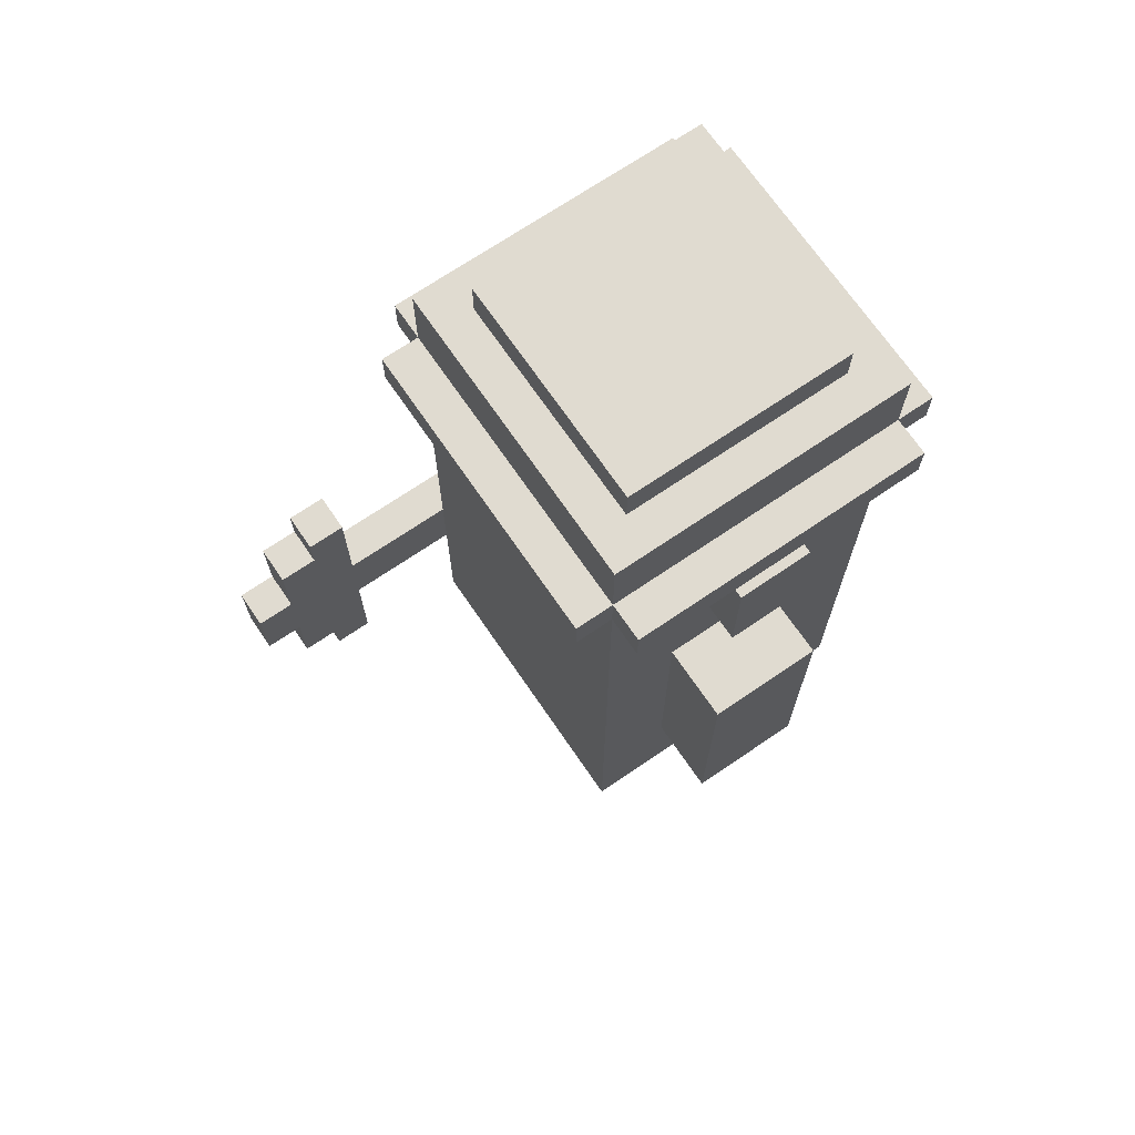
<metadata>
{"format":"obj","ext":"obj","renderer":"f3d","projection":"perspective","resolution":1024,"background":"white","views":[{"elev":70.1,"azim":55.7,"up":"+Y"}]}
</metadata>
<code>
o
v -0.6 0.7 0.2
v -0.6 0.7 -0.1
v -0.6 1.1 0.2
v -0.6 1.1 -0.1
v -0.6 1.4 0.2
v -0.6 1.4 -0.1
v -0.5 0.5 0.8
v -0.5 0.5 0.7
v -0.5 0.6 0.9
v -0.5 0.6 0.8
v -0.5 0.8 1
v -0.5 0.8 0.9
v -0.5 0.8 0.7
v -0.5 0.8 0.2
v -0.5 1 1
v -0.5 1 0.9
v -0.5 1 0.7
v -0.5 1 0.2
v -0.5 1.2 0.9
v -0.5 1.2 0.8
v -0.5 1.3 0.8
v -0.5 1.3 0.7
v -0.5 1.6 0.1
v -0.5 1.6 -0.1
v -0.5 1.9 0.1
v -0.5 1.9 -0.1
v -0.5 2 0.4
v -0.5 2 -0.4
v -0.5 2.1 0.4
v -0.5 2.1 -0.4
v -0.4 0.4 0.4
v -0.4 0.4 -0.4
v -0.4 0.7 0.4
v -0.4 0.7 0.2
v -0.4 0.7 -0.1
v -0.4 0.7 -0.4
v -0.4 0.8 0.4
v -0.4 0.8 0.2
v -0.4 0.8 -0.1
v -0.4 0.8 -0.4
v -0.4 1 0.4
v -0.4 1 0.2
v -0.4 1.1 0.2
v -0.4 1.1 -0.1
v -0.4 1.3 0.4
v -0.4 1.3 0.2
v -0.4 1.3 -0.1
v -0.4 1.3 -0.4
v -0.4 1.4 0.4
v -0.4 1.4 0.2
v -0.4 1.4 -0.1
v -0.4 1.4 -0.4
v -0.4 1.5 0.4
v -0.4 1.5 -0.4
v -0.4 1.6 0.4
v -0.4 1.6 0.1
v -0.4 1.6 -0.1
v -0.4 1.6 -0.4
v -0.4 1.9 0.1
v -0.4 1.9 -0.1
v -0.4 2 0.5
v -0.4 2 0.4
v -0.4 2 -0.4
v -0.4 2 -0.5
v -0.4 2.1 0.5
v -0.4 2.1 0.4
v -0.4 2.1 -0.4
v -0.4 2.1 -0.5
v -0.4 2.2 0.4
v -0.4 2.2 -0.4
v -0.4 2.3 0.4
v -0.4 2.3 -0.4
v -0.3 0 0.1
v -0.3 0 -0.1
v -0.3 0.4 0.1
v -0.3 0.4 -0.1
v -0.3 2.3 0.3
v -0.3 2.3 -0.3
v -0.3 2.4 0.3
v -0.3 2.4 -0.3
v 0.1 0 0.1
v 0.1 0 -0.1
v 0.1 0.4 0.1
v 0.1 0.4 -0.1
v 0.3 0.5 0.3
v 0.3 0.5 -0.3
v 0.3 0.7 0.3
v 0.3 0.7 -0.3
v 0.3 0.8 0.3
v 0.3 0.8 -0.3
v 0.3 1.3 0.3
v 0.3 1.3 -0.3
v 0.3 1.4 0.3
v 0.3 1.4 -0.3
v 0.3 1.5 0.3
v 0.3 1.5 -0.3
v 0.3 1.6 0.3
v 0.3 1.6 0.1
v 0.3 1.6 -0.1
v 0.3 1.6 -0.3
v 0.3 1.9 0.1
v 0.3 1.9 -0.1
v 0.3 2 0.3
v 0.3 2 -0.3
v 0.3 2.1 0.3
v 0.3 2.1 -0.3
v 0.3 2.2 0.3
v 0.3 2.2 -0.3
v 0.3 2.3 0.3
v 0.3 2.3 -0.3
v -0.4 0.5 0.8
v -0.4 0.5 0.7
v -0.4 0.6 0.9
v -0.4 0.6 0.8
v -0.4 0.8 1
v -0.4 0.8 0.9
v -0.4 0.8 0.7
v -0.4 0.8 0.4
v -0.4 1 1
v -0.4 1 0.9
v -0.4 1 0.7
v -0.4 1 0.4
v -0.4 1.2 0.9
v -0.4 1.2 0.8
v -0.4 1.3 0.8
v -0.4 1.3 0.7
v -0.3 0.5 0.3
v -0.3 0.5 0
v -0.3 0.5 -0.1
v -0.3 0.5 -0.3
v -0.3 0.7 0.3
v -0.3 0.7 -0.3
v -0.3 0.8 0.3
v -0.3 0.8 -0.3
v -0.3 1.3 0.3
v -0.3 1.3 -0.3
v -0.3 1.4 0.3
v -0.3 1.4 -0.3
v -0.3 1.5 0.3
v -0.3 1.5 -0.3
v -0.3 1.6 0.3
v -0.3 1.6 0.1
v -0.3 1.6 -0.1
v -0.3 1.6 -0.3
v -0.3 1.9 0.1
v -0.3 1.9 -0.1
v -0.3 2 0.3
v -0.3 2 -0.3
v -0.3 2.1 0.3
v -0.3 2.1 -0.3
v -0.3 2.2 0.3
v -0.3 2.2 -0.3
v -0.3 2.3 0.3
v -0.3 2.3 -0.3
v -0.1 0 0.1
v -0.1 0 -0.1
v -0.1 0.4 0.1
v -0.1 0.4 -0.1
v 0.3 0 0.1
v 0.3 0 -0.1
v 0.3 0.4 0.1
v 0.3 0.4 -0.1
v 0.3 2.3 0.3
v 0.3 2.3 -0.3
v 0.3 2.4 0.3
v 0.3 2.4 -0.3
v 0.4 0.4 0.4
v 0.4 0.4 -0.4
v 0.4 0.7 0.4
v 0.4 0.7 0.2
v 0.4 0.7 -0.1
v 0.4 0.7 -0.4
v 0.4 0.8 0.4
v 0.4 0.8 0.2
v 0.4 0.8 -0.1
v 0.4 0.8 -0.4
v 0.4 1.2 0.2
v 0.4 1.2 -0.1
v 0.4 1.3 0.4
v 0.4 1.3 0.2
v 0.4 1.3 -0.1
v 0.4 1.3 -0.4
v 0.4 1.4 0.4
v 0.4 1.4 0.2
v 0.4 1.4 -0.1
v 0.4 1.4 -0.4
v 0.4 1.5 0.4
v 0.4 1.5 -0.4
v 0.4 1.6 0.4
v 0.4 1.6 0.1
v 0.4 1.6 -0.1
v 0.4 1.6 -0.4
v 0.4 1.9 0.1
v 0.4 1.9 -0.1
v 0.4 2 0.5
v 0.4 2 0.4
v 0.4 2 -0.4
v 0.4 2 -0.5
v 0.4 2.1 0.5
v 0.4 2.1 0.4
v 0.4 2.1 -0.4
v 0.4 2.1 -0.5
v 0.4 2.2 0.4
v 0.4 2.2 -0.4
v 0.4 2.3 0.4
v 0.4 2.3 -0.4
v 0.5 1.6 0.1
v 0.5 1.6 -0.1
v 0.5 1.9 0.1
v 0.5 1.9 -0.1
v 0.5 2 0.4
v 0.5 2 -0.4
v 0.5 2.1 0.4
v 0.5 2.1 -0.4
v 0.6 0.7 0.2
v 0.6 0.7 -0.1
v 0.6 1.2 0.2
v 0.6 1.2 -0.1
v 0.6 1.4 0.2
v 0.6 1.4 -0.1
v -0.5 0.8 1
v -0.5 1 1
v -0.4 0.8 1
v -0.4 1 1
v -0.5 0.6 0.9
v -0.5 0.8 0.9
v -0.5 1 0.9
v -0.5 1.2 0.9
v -0.4 0.6 0.9
v -0.4 0.8 0.9
v -0.4 1 0.9
v -0.4 1.2 0.9
v -0.5 0.5 0.8
v -0.5 0.6 0.8
v -0.5 1.2 0.8
v -0.5 1.3 0.8
v -0.4 0.5 0.8
v -0.4 0.6 0.8
v -0.4 1.2 0.8
v -0.4 1.3 0.8
v -0.4 2 0.5
v -0.4 2.1 0.5
v 0.4 2 0.5
v 0.4 2.1 0.5
v -0.5 2 0.4
v -0.5 2.1 0.4
v -0.4 0.4 0.4
v -0.4 0.7 0.4
v -0.4 0.8 0.4
v -0.4 1 0.4
v -0.4 1.3 0.4
v -0.4 1.4 0.4
v -0.4 1.5 0.4
v -0.4 1.6 0.4
v -0.4 2 0.4
v -0.4 2.1 0.4
v -0.4 2.2 0.4
v -0.4 2.3 0.4
v -0.3 1.6 0.4
v -0.3 2 0.4
v -0.2 1.5 0.4
v -0.2 1.7 0.4
v -0.2 1.9 0.4
v -0.1 1.2 0.4
v -0.1 1.3 0.4
v -0.1 1.4 0.4
v -0.1 1.5 0.4
v -0.1 1.6 0.4
v -0.1 1.7 0.4
v -0.1 1.9 0.4
v 0.1 1.2 0.4
v 0.1 1.3 0.4
v 0.1 1.4 0.4
v 0.1 1.5 0.4
v 0.1 1.6 0.4
v 0.1 1.7 0.4
v 0.1 1.9 0.4
v 0.2 1.5 0.4
v 0.2 1.7 0.4
v 0.2 1.9 0.4
v 0.3 1.6 0.4
v 0.3 2 0.4
v 0.4 0.4 0.4
v 0.4 0.7 0.4
v 0.4 0.8 0.4
v 0.4 1.3 0.4
v 0.4 1.4 0.4
v 0.4 1.5 0.4
v 0.4 1.6 0.4
v 0.4 2 0.4
v 0.4 2.1 0.4
v 0.4 2.2 0.4
v 0.4 2.3 0.4
v 0.5 2 0.4
v 0.5 2.1 0.4
v -0.3 2.3 0.3
v -0.3 2.4 0.3
v 0.3 2.3 0.3
v 0.3 2.4 0.3
v -0.6 0.7 0.2
v -0.6 1.1 0.2
v -0.6 1.4 0.2
v -0.5 0.8 0.2
v -0.5 1 0.2
v -0.4 0.7 0.2
v -0.4 0.8 0.2
v -0.4 1 0.2
v -0.4 1.1 0.2
v -0.4 1.3 0.2
v -0.4 1.4 0.2
v 0.4 0.7 0.2
v 0.4 0.8 0.2
v 0.4 1.2 0.2
v 0.4 1.3 0.2
v 0.4 1.4 0.2
v 0.6 0.7 0.2
v 0.6 1.2 0.2
v 0.6 1.4 0.2
v -0.5 1.6 0.1
v -0.5 1.9 0.1
v -0.4 1.6 0.1
v -0.4 1.9 0.1
v -0.3 0 0.1
v -0.3 0.4 0.1
v -0.1 0 0.1
v -0.1 0.4 0.1
v 0.1 0 0.1
v 0.1 0.4 0.1
v 0.3 0 0.1
v 0.3 0.4 0.1
v 0.4 1.6 0.1
v 0.4 1.9 0.1
v 0.5 1.6 0.1
v 0.5 1.9 0.1
v -0.3 0.5 -0.3
v -0.3 0.7 -0.3
v -0.3 0.8 -0.3
v -0.3 1.3 -0.3
v -0.3 1.4 -0.3
v -0.3 1.5 -0.3
v -0.3 1.6 -0.3
v -0.3 2 -0.3
v -0.3 2.1 -0.3
v -0.3 2.2 -0.3
v -0.3 2.3 -0.3
v 0.3 0.5 -0.3
v 0.3 0.7 -0.3
v 0.3 0.8 -0.3
v 0.3 1.3 -0.3
v 0.3 1.4 -0.3
v 0.3 1.5 -0.3
v 0.3 1.6 -0.3
v 0.3 2 -0.3
v 0.3 2.1 -0.3
v 0.3 2.2 -0.3
v 0.3 2.3 -0.3
v -0.5 0.5 0.7
v -0.5 0.8 0.7
v -0.5 1 0.7
v -0.5 1.3 0.7
v -0.4 0.5 0.7
v -0.4 0.8 0.7
v -0.4 1 0.7
v -0.4 1.3 0.7
v -0.3 0.5 0.3
v -0.3 0.7 0.3
v -0.3 0.8 0.3
v -0.3 1.3 0.3
v -0.3 1.4 0.3
v -0.3 1.5 0.3
v -0.3 1.6 0.3
v -0.3 2 0.3
v -0.3 2.1 0.3
v -0.3 2.2 0.3
v -0.3 2.3 0.3
v -0.2 1.5 0.3
v -0.2 1.7 0.3
v -0.2 1.9 0.3
v -0.1 1.2 0.3
v -0.1 1.3 0.3
v -0.1 1.4 0.3
v -0.1 1.5 0.3
v -0.1 1.6 0.3
v -0.1 1.7 0.3
v -0.1 1.9 0.3
v 0.1 1.2 0.3
v 0.1 1.3 0.3
v 0.1 1.4 0.3
v 0.1 1.5 0.3
v 0.1 1.6 0.3
v 0.1 1.7 0.3
v 0.1 1.9 0.3
v 0.2 1.5 0.3
v 0.2 1.7 0.3
v 0.2 1.9 0.3
v 0.3 0.5 0.3
v 0.3 0.7 0.3
v 0.3 0.8 0.3
v 0.3 1.3 0.3
v 0.3 1.4 0.3
v 0.3 1.5 0.3
v 0.3 1.6 0.3
v 0.3 2 0.3
v 0.3 2.1 0.3
v 0.3 2.2 0.3
v 0.3 2.3 0.3
v -0.6 0.7 -0.1
v -0.6 1.1 -0.1
v -0.6 1.4 -0.1
v -0.5 1.6 -0.1
v -0.5 1.9 -0.1
v -0.4 0.7 -0.1
v -0.4 0.8 -0.1
v -0.4 1.1 -0.1
v -0.4 1.3 -0.1
v -0.4 1.4 -0.1
v -0.4 1.6 -0.1
v -0.4 1.9 -0.1
v -0.3 0 -0.1
v -0.3 0.4 -0.1
v -0.1 0 -0.1
v -0.1 0.4 -0.1
v 0.1 0 -0.1
v 0.1 0.4 -0.1
v 0.3 0 -0.1
v 0.3 0.4 -0.1
v 0.4 0.7 -0.1
v 0.4 0.8 -0.1
v 0.4 1.2 -0.1
v 0.4 1.3 -0.1
v 0.4 1.4 -0.1
v 0.4 1.6 -0.1
v 0.4 1.9 -0.1
v 0.5 1.6 -0.1
v 0.5 1.9 -0.1
v 0.6 0.7 -0.1
v 0.6 1.2 -0.1
v 0.6 1.4 -0.1
v -0.3 2.3 -0.3
v -0.3 2.4 -0.3
v 0.3 2.3 -0.3
v 0.3 2.4 -0.3
v -0.5 2 -0.4
v -0.5 2.1 -0.4
v -0.4 0.4 -0.4
v -0.4 0.7 -0.4
v -0.4 0.8 -0.4
v -0.4 1.3 -0.4
v -0.4 1.4 -0.4
v -0.4 1.5 -0.4
v -0.4 1.6 -0.4
v -0.4 2 -0.4
v -0.4 2.1 -0.4
v -0.4 2.2 -0.4
v -0.4 2.3 -0.4
v 0.4 0.4 -0.4
v 0.4 0.7 -0.4
v 0.4 0.8 -0.4
v 0.4 1.3 -0.4
v 0.4 1.4 -0.4
v 0.4 1.5 -0.4
v 0.4 1.6 -0.4
v 0.4 2 -0.4
v 0.4 2.1 -0.4
v 0.4 2.2 -0.4
v 0.4 2.3 -0.4
v 0.5 2 -0.4
v 0.5 2.1 -0.4
v -0.4 2 -0.5
v -0.4 2.1 -0.5
v 0.4 2 -0.5
v 0.4 2.1 -0.5
v -0.3 0 0.1
v -0.1 0 0.1
v 0.1 0 0.1
v 0.3 0 0.1
v -0.3 0 -0.1
v -0.1 0 -0.1
v 0.1 0 -0.1
v 0.3 0 -0.1
v -0.4 0.4 0.4
v 0.4 0.4 0.4
v -0.3 0.4 0.3
v 0.3 0.4 0.3
v -0.3 0.4 0.1
v -0.1 0.4 0.1
v 0.1 0.4 0.1
v 0.3 0.4 0.1
v -0.3 0.4 -0.1
v -0.1 0.4 -0.1
v 0.1 0.4 -0.1
v 0.3 0.4 -0.1
v -0.3 0.4 -0.3
v 0.3 0.4 -0.3
v -0.4 0.4 -0.4
v 0.4 0.4 -0.4
v -0.5 0.5 0.8
v -0.4 0.5 0.8
v -0.5 0.5 0.7
v -0.4 0.5 0.7
v -0.5 0.6 0.9
v -0.4 0.6 0.9
v -0.5 0.6 0.8
v -0.4 0.6 0.8
v -0.6 0.7 0.2
v -0.4 0.7 0.2
v 0.4 0.7 0.2
v 0.6 0.7 0.2
v -0.6 0.7 -0.1
v -0.4 0.7 -0.1
v 0.4 0.7 -0.1
v 0.6 0.7 -0.1
v -0.5 0.8 1
v -0.4 0.8 1
v -0.5 0.8 0.9
v -0.4 0.8 0.9
v -0.5 0.8 0.7
v -0.4 0.8 0.7
v -0.4 0.8 0.4
v -0.5 0.8 0.2
v -0.4 0.8 0.2
v -0.5 1.6 0.1
v -0.4 1.6 0.1
v 0.4 1.6 0.1
v 0.5 1.6 0.1
v -0.5 1.6 -0.1
v -0.4 1.6 -0.1
v 0.4 1.6 -0.1
v 0.5 1.6 -0.1
v -0.4 2 0.5
v 0.4 2 0.5
v -0.5 2 0.4
v -0.4 2 0.4
v -0.3 2 0.4
v 0.3 2 0.4
v 0.4 2 0.4
v 0.5 2 0.4
v -0.5 2 -0.4
v -0.4 2 -0.4
v 0.4 2 -0.4
v 0.5 2 -0.4
v -0.4 2 -0.5
v 0.4 2 -0.5
v -0.3 2.3 0.3
v 0.3 2.3 0.3
v -0.3 2.3 -0.3
v 0.3 2.3 -0.3
v -0.3 0.5 0.3
v 0.3 0.5 0.3
v -0.3 0.5 0
v -0.2 0.5 0
v -0.3 0.5 -0.1
v -0.2 0.5 -0.1
v -0.3 0.5 -0.3
v 0.3 0.5 -0.3
v -0.5 1 1
v -0.4 1 1
v -0.5 1 0.9
v -0.4 1 0.9
v -0.5 1 0.7
v -0.4 1 0.7
v -0.4 1 0.4
v -0.5 1 0.2
v -0.4 1 0.2
v -0.5 1.2 0.9
v -0.4 1.2 0.9
v -0.5 1.2 0.8
v -0.4 1.2 0.8
v -0.5 1.3 0.8
v -0.4 1.3 0.8
v -0.5 1.3 0.7
v -0.4 1.3 0.7
v -0.6 1.4 0.2
v -0.4 1.4 0.2
v 0.4 1.4 0.2
v 0.6 1.4 0.2
v -0.6 1.4 -0.1
v -0.4 1.4 -0.1
v 0.4 1.4 -0.1
v 0.6 1.4 -0.1
v -0.5 1.9 0.1
v -0.4 1.9 0.1
v 0.4 1.9 0.1
v 0.5 1.9 0.1
v -0.5 1.9 -0.1
v -0.4 1.9 -0.1
v 0.4 1.9 -0.1
v 0.5 1.9 -0.1
v -0.4 2.1 0.5
v 0.4 2.1 0.5
v -0.5 2.1 0.4
v -0.4 2.1 0.4
v 0.4 2.1 0.4
v 0.5 2.1 0.4
v -0.5 2.1 -0.4
v -0.4 2.1 -0.4
v 0.4 2.1 -0.4
v 0.5 2.1 -0.4
v -0.4 2.1 -0.5
v 0.4 2.1 -0.5
v -0.4 2.3 0.4
v 0.4 2.3 0.4
v -0.3 2.3 0.3
v 0.3 2.3 0.3
v -0.3 2.3 -0.3
v 0.3 2.3 -0.3
v -0.4 2.3 -0.4
v 0.4 2.3 -0.4
v -0.3 2.4 0.3
v 0.3 2.4 0.3
v -0.3 2.4 -0.3
v 0.3 2.4 -0.3
f 3 2 1
f 4 2 3
f 5 4 3
f 6 4 5
f 10 8 7
f 12 10 9
f 13 8 10
f 13 10 12
f 15 12 11
f 16 13 12
f 16 12 15
f 17 14 13
f 17 13 16
f 18 14 17
f 19 17 16
f 20 17 19
f 21 17 20
f 22 17 21
f 25 24 23
f 26 24 25
f 29 28 27
f 30 28 29
f 33 32 31
f 34 32 33
f 35 32 34
f 36 32 35
f 37 34 33
f 38 34 37
f 39 36 35
f 40 36 39
f 43 42 41
f 44 40 39
f 45 43 41
f 46 43 45
f 47 40 44
f 48 40 47
f 49 46 45
f 50 46 49
f 51 48 47
f 52 48 51
f 53 50 49
f 53 51 50
f 53 52 51
f 54 52 53
f 55 54 53
f 56 54 55
f 57 54 56
f 58 54 57
f 59 56 55
f 60 58 57
f 62 59 55
f 62 60 59
f 63 58 60
f 63 60 62
f 65 62 61
f 66 62 65
f 67 64 63
f 68 64 67
f 69 67 66
f 70 67 69
f 71 70 69
f 72 70 71
f 75 74 73
f 76 74 75
f 79 78 77
f 80 78 79
f 83 82 81
f 84 82 83
f 87 86 85
f 88 86 87
f 89 88 87
f 90 88 89
f 91 90 89
f 92 90 91
f 93 92 91
f 94 92 93
f 95 94 93
f 96 94 95
f 97 96 95
f 98 96 97
f 99 96 98
f 100 96 99
f 101 98 97
f 101 99 98
f 102 100 99
f 102 99 101
f 103 101 97
f 103 102 101
f 104 100 102
f 104 102 103
f 105 104 103
f 106 104 105
f 107 106 105
f 108 106 107
f 109 108 107
f 110 108 109
f 111 112 114
f 113 114 116
f 114 112 117
f 116 114 117
f 115 116 119
f 116 117 120
f 119 116 120
f 117 118 121
f 120 117 121
f 121 118 122
f 120 121 123
f 123 121 124
f 124 121 125
f 125 121 126
f 127 128 131
f 129 130 131
f 128 129 131
f 131 130 132
f 131 132 133
f 133 132 134
f 133 134 135
f 135 134 136
f 135 136 137
f 137 136 138
f 137 138 139
f 139 138 140
f 139 140 141
f 141 140 142
f 142 140 143
f 143 140 144
f 141 142 145
f 142 143 145
f 143 144 146
f 145 143 146
f 141 145 147
f 145 146 147
f 146 144 148
f 147 146 148
f 147 148 149
f 149 148 150
f 149 150 151
f 151 150 152
f 151 152 153
f 153 152 154
f 155 156 157
f 157 156 158
f 159 160 161
f 161 160 162
f 163 164 165
f 165 164 166
f 167 168 169
f 169 168 170
f 170 168 171
f 171 168 172
f 169 170 173
f 173 170 174
f 171 172 175
f 175 172 176
f 173 174 177
f 175 176 178
f 173 177 179
f 179 177 180
f 178 176 181
f 181 176 182
f 179 180 183
f 183 180 184
f 181 182 185
f 185 182 186
f 183 184 187
f 184 185 187
f 185 186 187
f 187 186 188
f 187 188 189
f 189 188 190
f 190 188 191
f 191 188 192
f 189 190 193
f 191 192 194
f 189 193 196
f 193 194 196
f 194 192 197
f 196 194 197
f 195 196 199
f 199 196 200
f 197 198 201
f 201 198 202
f 200 201 203
f 203 201 204
f 203 204 205
f 205 204 206
f 207 208 209
f 209 208 210
f 211 212 213
f 213 212 214
f 215 216 217
f 217 216 218
f 217 218 219
f 219 218 220
f 223 222 221
f 224 222 223
f 229 226 225
f 230 226 229
f 231 228 227
f 232 228 231
f 237 234 233
f 238 234 237
f 239 236 235
f 240 236 239
f 243 242 241
f 244 242 243
f 255 246 245
f 256 246 255
f 259 254 253
f 259 255 254
f 260 255 259
f 261 253 252
f 261 259 253
f 261 260 259
f 262 260 261
f 263 260 262
f 264 250 249
f 264 251 250
f 265 252 251
f 265 251 264
f 266 261 252
f 266 252 265
f 267 262 261
f 267 261 266
f 268 262 267
f 269 263 262
f 269 262 268
f 270 260 263
f 270 263 269
f 271 268 267
f 271 264 249
f 271 265 264
f 271 267 266
f 271 266 265
f 272 268 271
f 273 268 272
f 274 268 273
f 275 269 268
f 275 268 274
f 276 270 269
f 276 269 275
f 277 260 270
f 277 270 276
f 278 274 273
f 278 276 275
f 278 275 274
f 279 277 276
f 279 276 278
f 280 260 277
f 280 277 279
f 281 279 278
f 281 280 279
f 282 260 280
f 282 280 281
f 283 248 247
f 284 249 248
f 284 248 283
f 285 271 249
f 285 249 284
f 285 272 271
f 286 273 272
f 286 272 285
f 287 278 273
f 287 273 286
f 288 281 278
f 288 278 287
f 289 282 281
f 289 281 288
f 290 282 289
f 291 257 256
f 292 258 257
f 292 257 291
f 293 258 292
f 294 291 290
f 295 291 294
f 298 297 296
f 299 297 298
f 303 301 300
f 304 301 303
f 305 303 300
f 306 303 305
f 307 301 304
f 308 302 301
f 308 301 307
f 309 302 308
f 310 302 309
f 316 312 311
f 316 313 312
f 317 315 314
f 317 313 316
f 317 314 313
f 318 315 317
f 321 320 319
f 322 320 321
f 325 324 323
f 326 324 325
f 329 328 327
f 330 328 329
f 333 332 331
f 334 332 333
f 346 336 335
f 347 337 336
f 347 336 346
f 348 338 337
f 348 337 347
f 349 339 338
f 349 338 348
f 350 340 339
f 350 339 349
f 351 341 340
f 351 340 350
f 352 342 341
f 352 341 351
f 353 343 342
f 353 342 352
f 354 344 343
f 354 343 353
f 355 345 344
f 355 344 354
f 356 345 355
f 357 358 361
f 361 358 362
f 359 360 363
f 363 360 364
f 369 370 376
f 370 371 376
f 371 372 376
f 376 372 377
f 377 372 378
f 367 368 379
f 368 369 380
f 379 368 380
f 369 376 381
f 380 369 381
f 376 377 382
f 381 376 382
f 382 377 383
f 377 378 384
f 383 377 384
f 378 372 385
f 384 378 385
f 367 379 386
f 379 380 386
f 380 381 386
f 381 382 386
f 382 383 386
f 386 383 387
f 387 383 388
f 388 383 389
f 383 384 390
f 389 383 390
f 384 385 391
f 390 384 391
f 385 372 392
f 391 385 392
f 388 389 393
f 390 391 393
f 389 390 393
f 391 392 394
f 393 391 394
f 392 372 395
f 394 392 395
f 365 366 396
f 366 367 397
f 396 366 397
f 367 386 398
f 397 367 398
f 386 387 398
f 387 388 399
f 398 387 399
f 388 393 400
f 399 388 400
f 393 394 401
f 400 393 401
f 394 395 401
f 401 395 402
f 395 372 403
f 402 395 403
f 372 373 403
f 373 374 404
f 403 373 404
f 374 375 405
f 404 374 405
f 405 375 406
f 407 408 412
f 412 408 413
f 408 409 414
f 413 408 414
f 414 409 415
f 415 409 416
f 410 411 417
f 417 411 418
f 419 420 421
f 421 420 422
f 423 424 425
f 425 424 426
f 432 433 434
f 434 433 435
f 427 428 436
f 428 429 436
f 429 430 437
f 436 429 437
f 430 431 437
f 437 431 438
f 439 440 441
f 441 440 442
f 443 444 452
f 452 444 453
f 445 446 456
f 446 447 457
f 456 446 457
f 447 448 458
f 457 447 458
f 448 449 459
f 458 448 459
f 449 450 460
f 459 449 460
f 450 451 461
f 460 450 461
f 451 452 462
f 461 451 462
f 462 452 463
f 453 454 464
f 454 455 465
f 464 454 465
f 465 455 466
f 463 464 467
f 467 464 468
f 469 470 471
f 471 470 472
f 477 474 473
f 478 474 477
f 479 476 475
f 480 476 479
f 483 482 481
f 484 482 483
f 485 483 481
f 485 484 483
f 486 484 485
f 487 484 486
f 488 482 484
f 488 484 487
f 489 485 481
f 490 487 486
f 491 487 490
f 492 482 488
f 493 489 481
f 493 492 491
f 493 491 490
f 493 490 489
f 494 482 492
f 494 492 493
f 495 493 481
f 495 494 493
f 496 482 494
f 496 494 495
f 499 498 497
f 500 498 499
f 503 502 501
f 504 502 503
f 509 506 505
f 510 506 509
f 511 508 507
f 512 508 511
f 515 514 513
f 516 514 515
f 519 518 517
f 520 519 517
f 521 519 520
f 526 523 522
f 527 523 526
f 528 525 524
f 529 525 528
f 533 531 530
f 534 531 533
f 535 531 534
f 536 531 535
f 538 533 532
f 539 533 538
f 540 537 536
f 541 537 540
f 542 540 539
f 543 540 542
f 546 545 544
f 547 545 546
f 548 549 550
f 550 549 551
f 550 551 552
f 551 549 553
f 552 551 553
f 552 553 554
f 553 549 555
f 554 553 555
f 556 557 558
f 558 557 559
f 560 561 562
f 560 562 563
f 563 562 564
f 565 566 567
f 567 566 568
f 569 570 571
f 571 570 572
f 573 574 577
f 577 574 578
f 575 576 579
f 579 576 580
f 581 582 585
f 585 582 586
f 583 584 587
f 587 584 588
f 589 590 592
f 592 590 593
f 591 592 595
f 595 592 596
f 593 594 597
f 597 594 598
f 596 597 599
f 599 597 600
f 601 602 603
f 603 602 604
f 601 603 605
f 604 602 606
f 601 605 607
f 605 606 607
f 606 602 608
f 607 606 608
f 609 610 611
f 611 610 612

</code>
